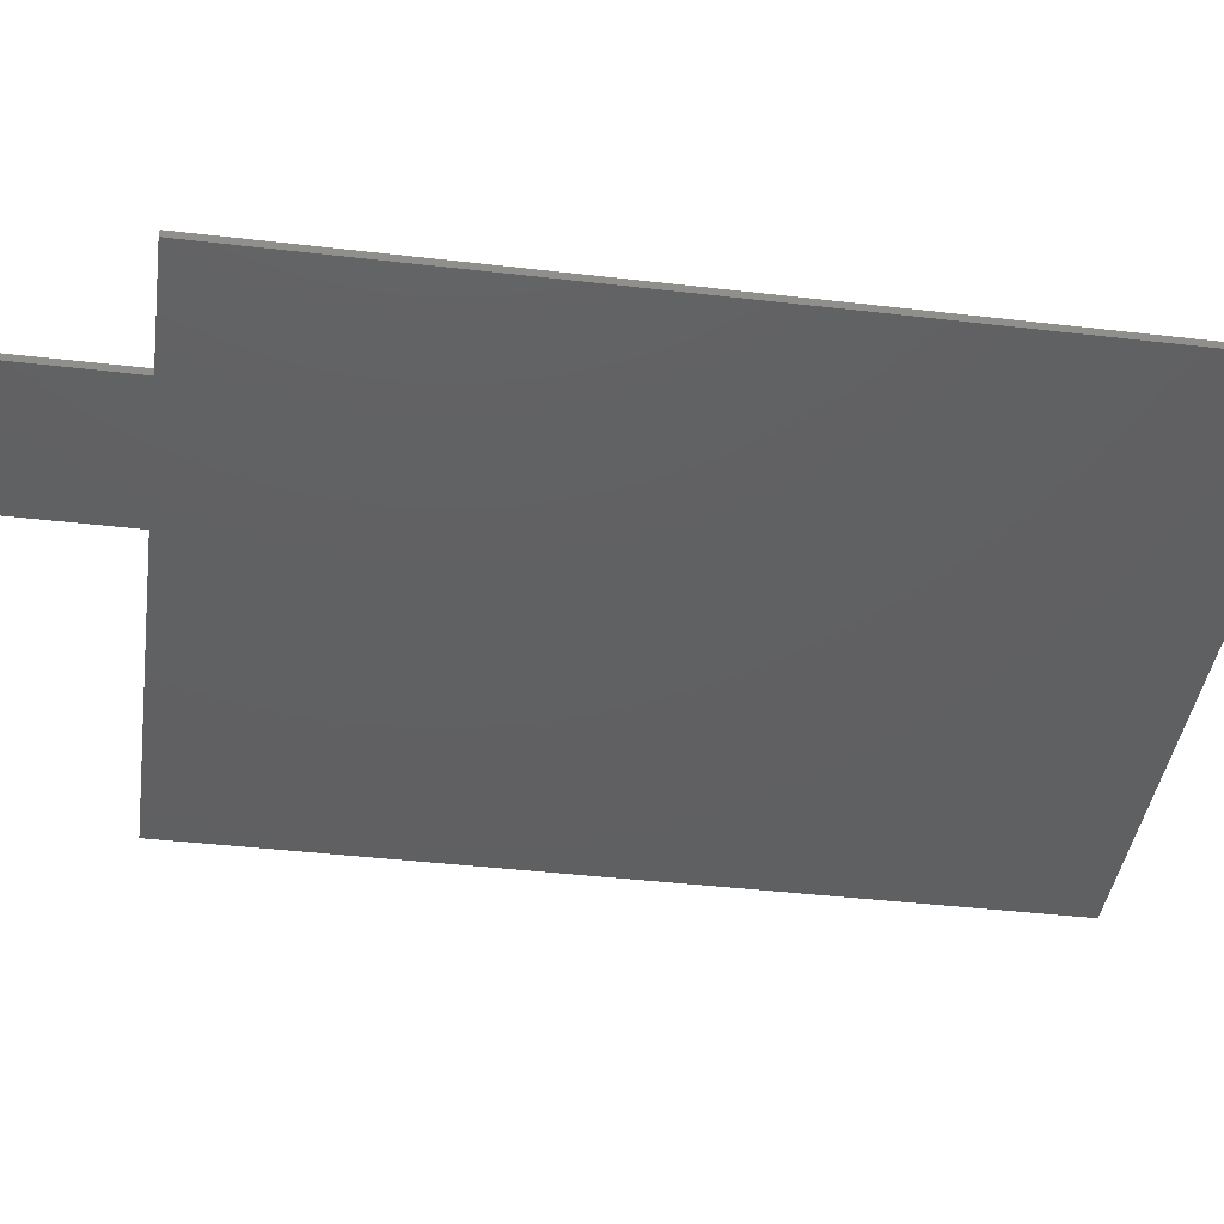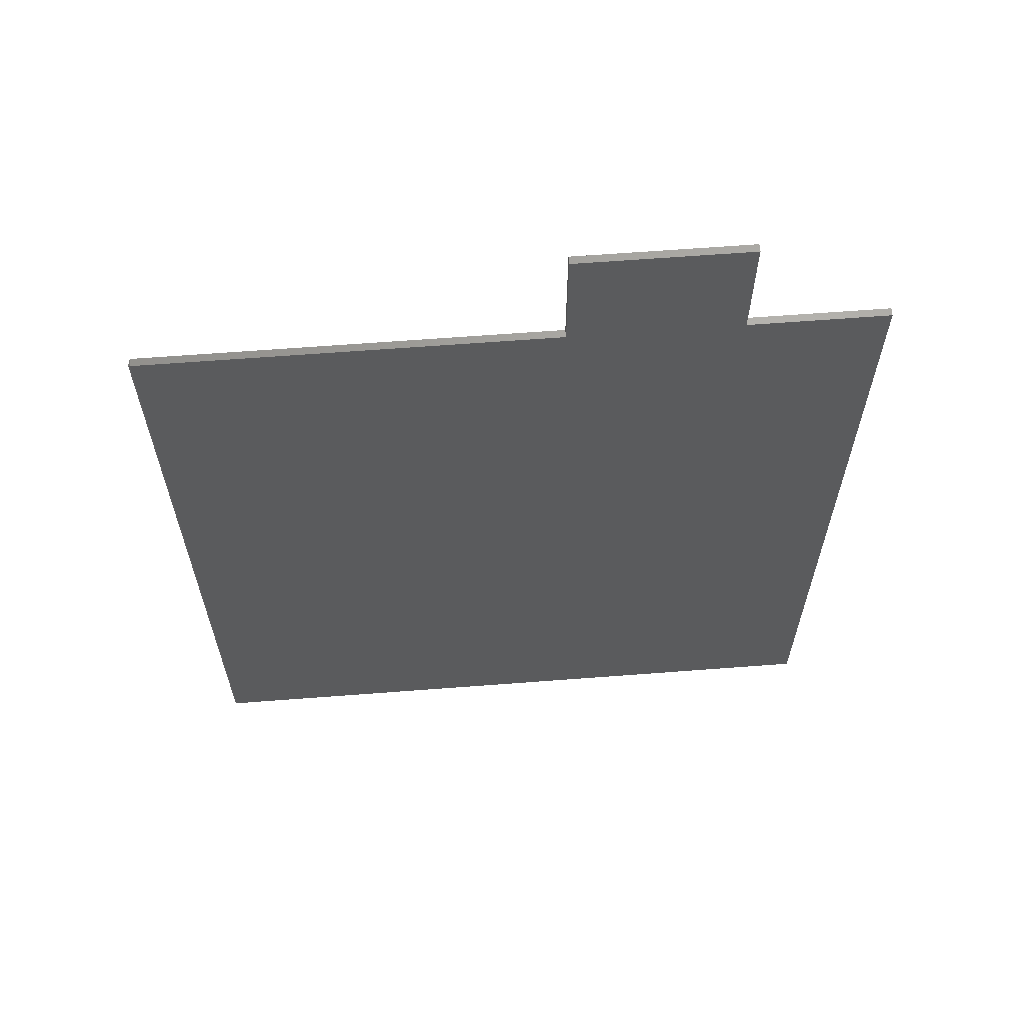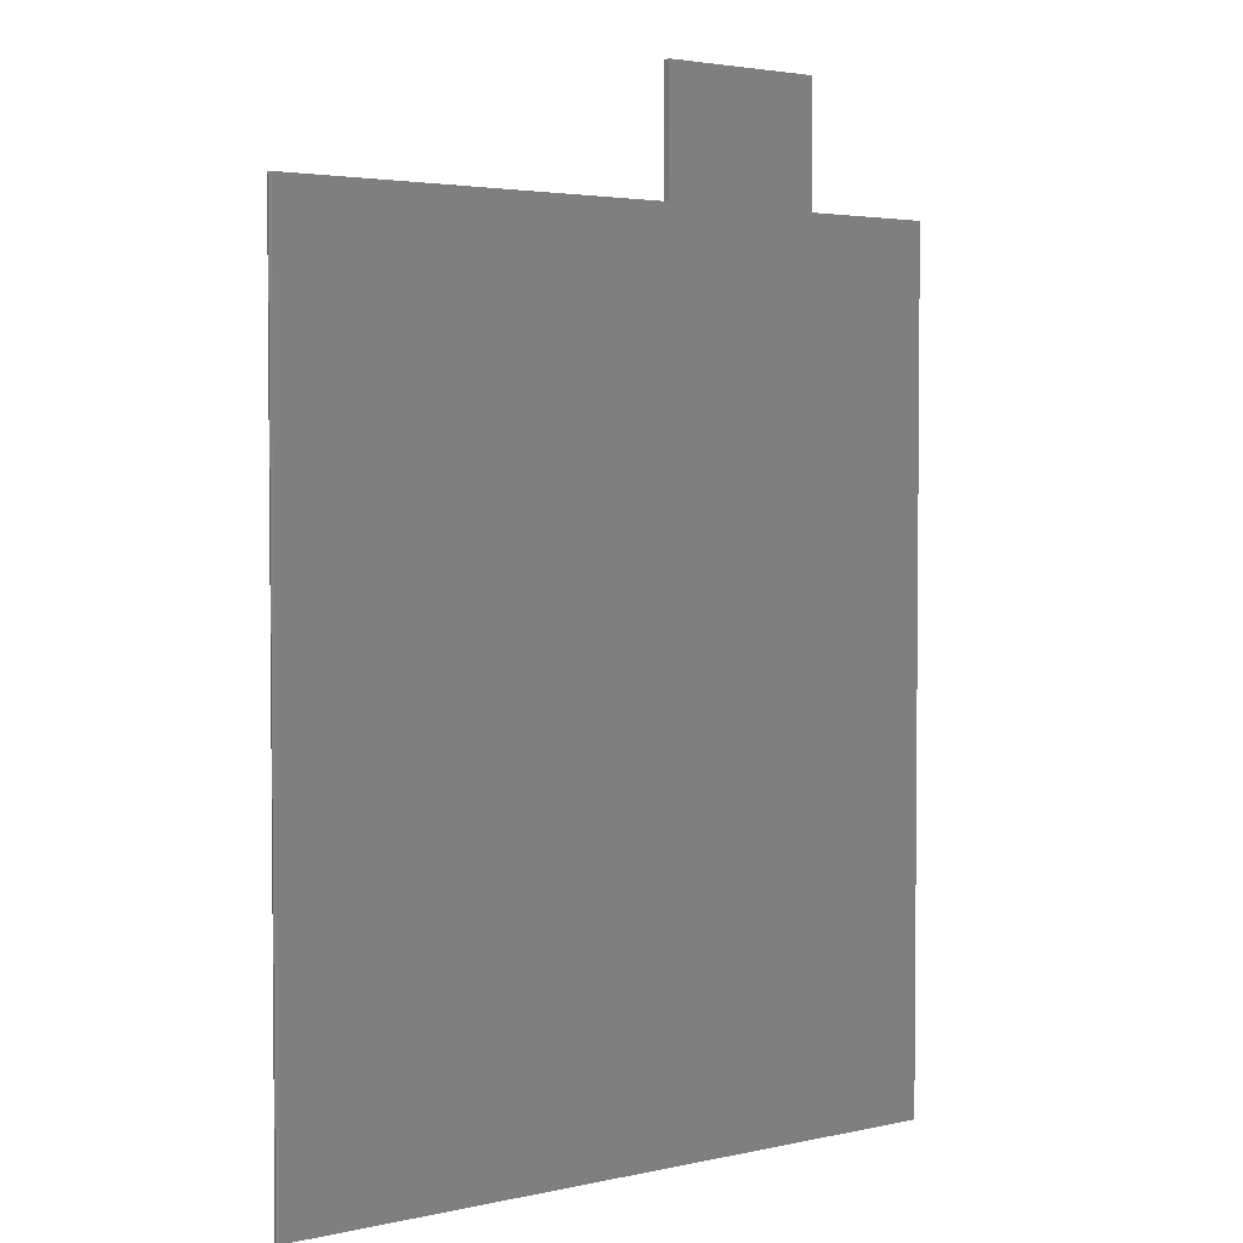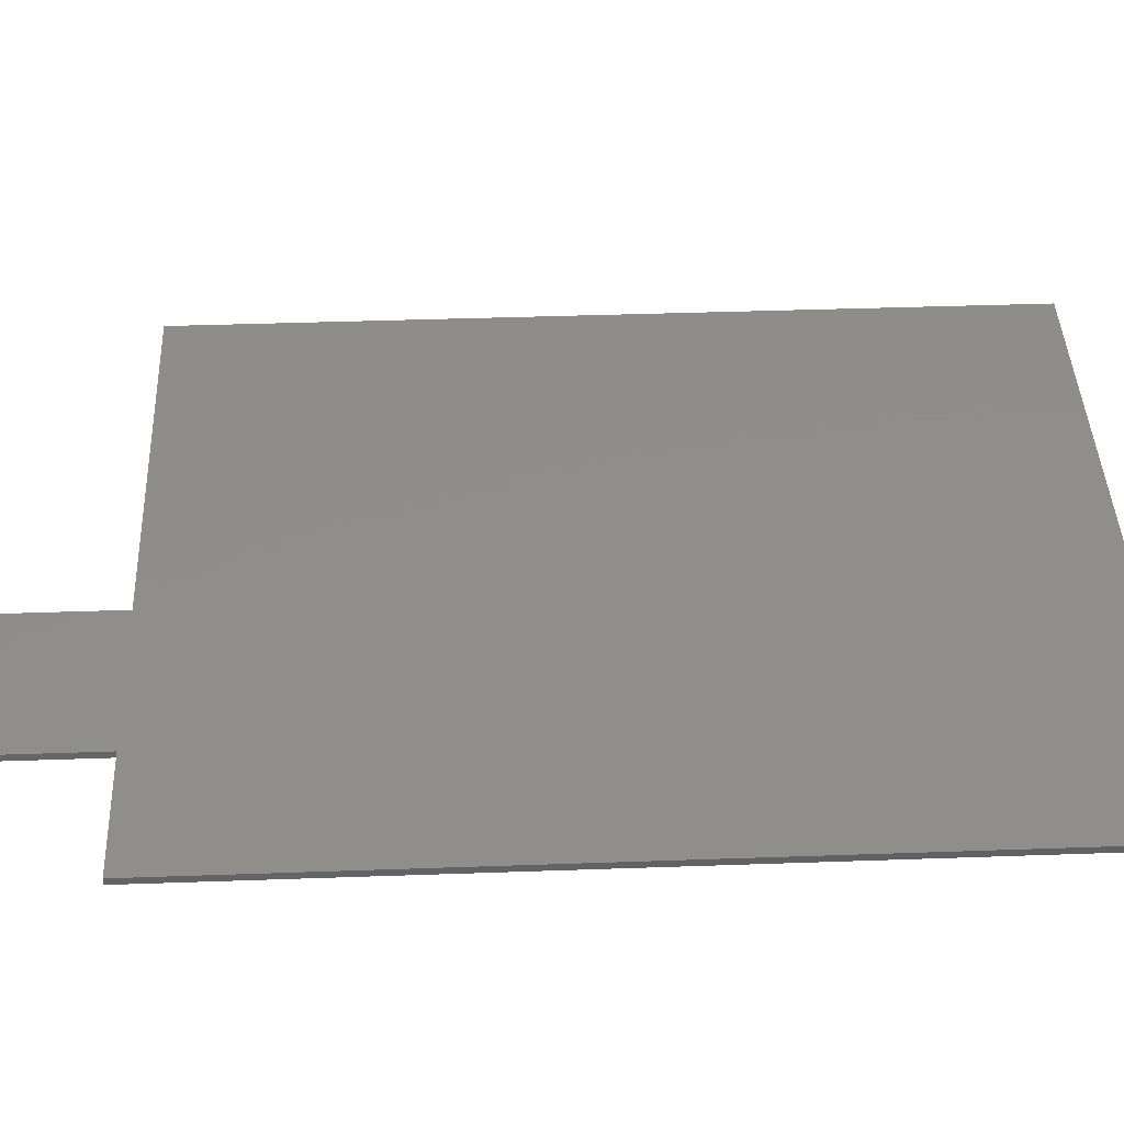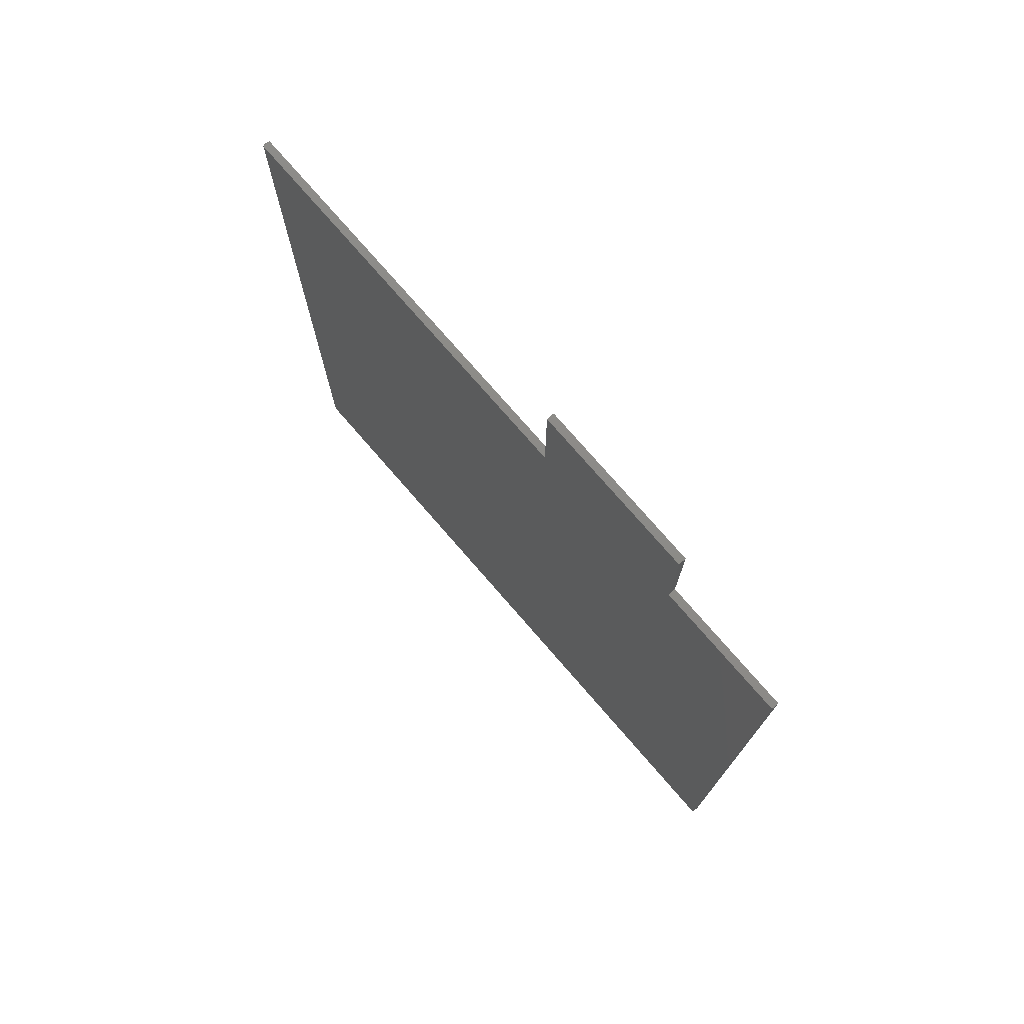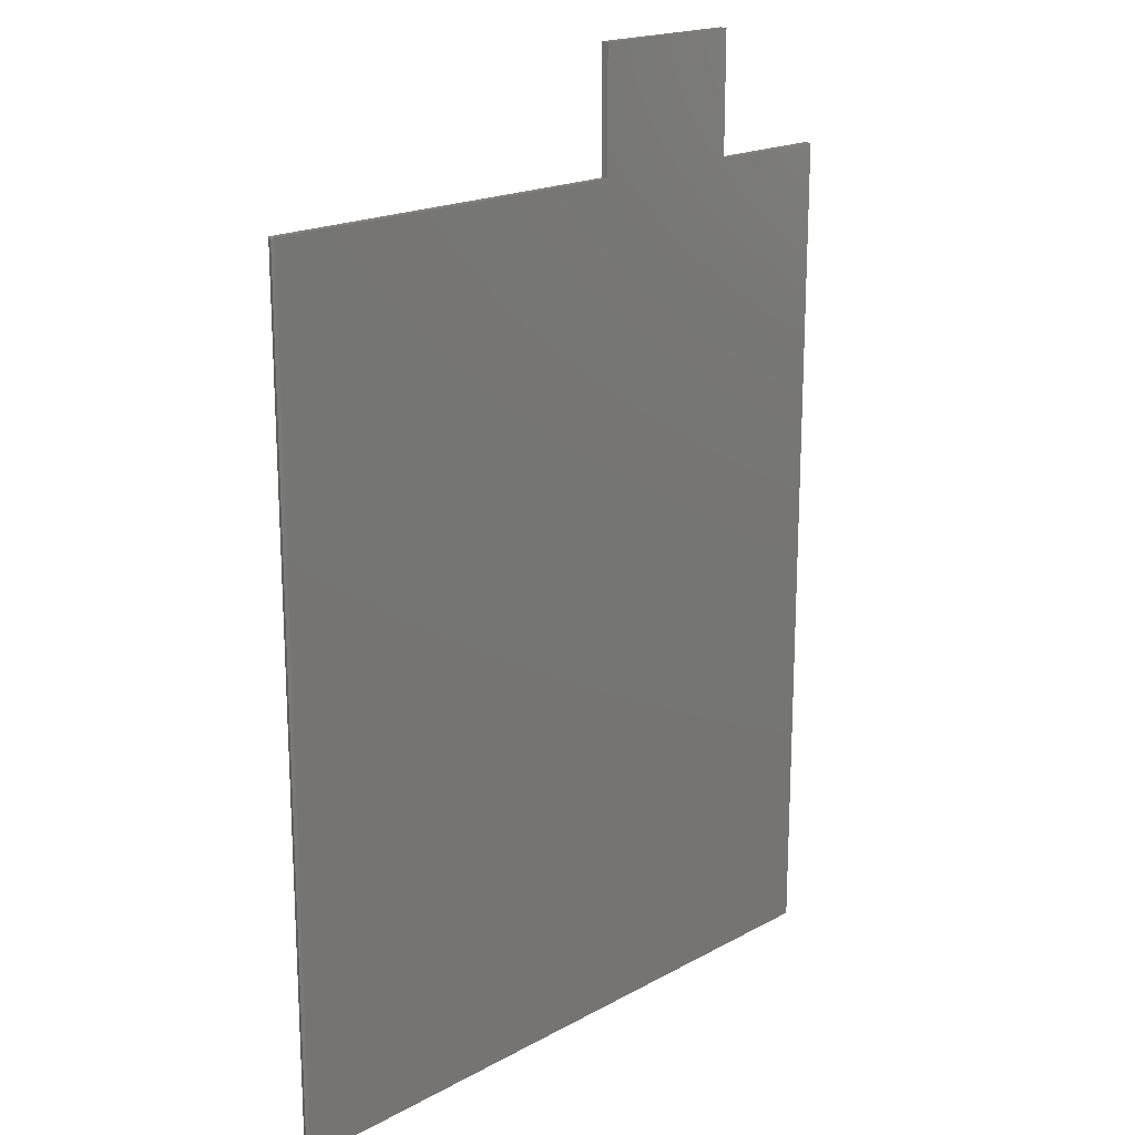
<metadata>
{"format":"stl","ext":"stl","renderer":"f3d","projection":"perspective","resolution":1024,"background":"white","views":[{"elev":-41.6,"azim":-98.0,"up":"+Z"},{"elev":64.3,"azim":175.6,"up":"+Y"},{"elev":3.2,"azim":143.2,"up":"+Y"},{"elev":42.4,"azim":-92.4,"up":"+Z"},{"elev":76.3,"azim":-131.0,"up":"+Y"},{"elev":18.6,"azim":133.9,"up":"+Y"}]}
</metadata>
<code>
# stl→obj: 18 verts, 32 faces
v 0.4123 -0.2734 0
v 0.4123 0.6207 0
v 0.4145 -0.2711 0.002288
v 0.4145 0.6184 0.002288
v 0.4123 0.6207 0.007812
v 0.4123 -0.2734 0.007812
v -0.3125 -0.2734 0.007812
v -8.224e-05 0.6207 0.007812
v -0.1725 0.6207 0.007812
v -0.3125 0.6207 0.007812
v -0.1725 0.75 0.007812
v -8.224e-05 0.75 0.007812
v -0.3125 -0.2734 0
v -0.3125 0.6207 0
v -0.1725 0.6207 0
v -8.224e-05 0.6207 0
v -0.1725 0.75 0
v -8.224e-05 0.75 0
f 1 2 3
f 3 2 4
f 4 2 5
f 6 1 3
f 7 6 5
f 7 5 8
f 7 8 9
f 7 9 10
f 9 8 11
f 11 8 12
f 4 5 3
f 3 5 6
f 13 14 15
f 13 15 16
f 13 16 2
f 13 2 1
f 15 17 16
f 16 17 18
f 5 2 8
f 8 2 16
f 7 13 6
f 6 13 1
f 10 14 7
f 7 14 13
f 9 15 10
f 10 15 14
f 11 17 9
f 9 17 15
f 12 18 11
f 11 18 17
f 8 16 12
f 12 16 18

</code>
